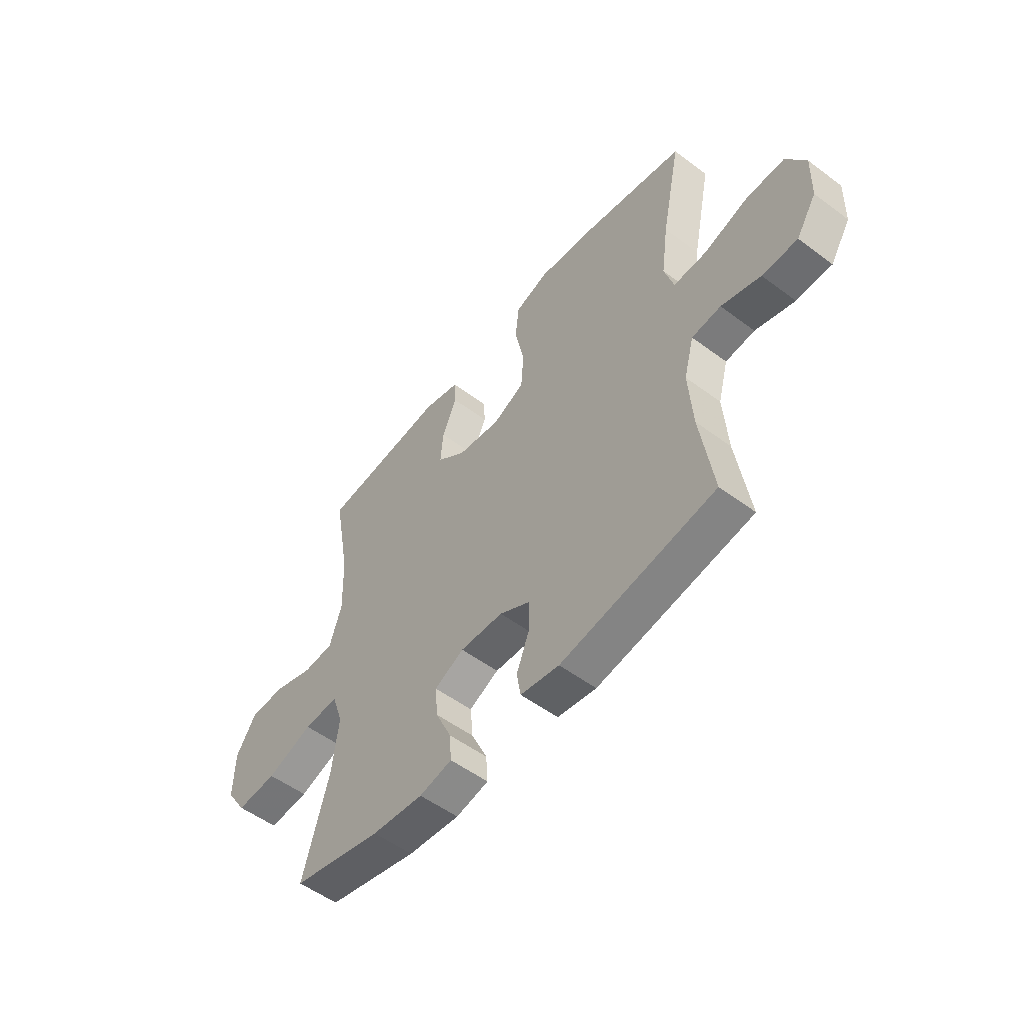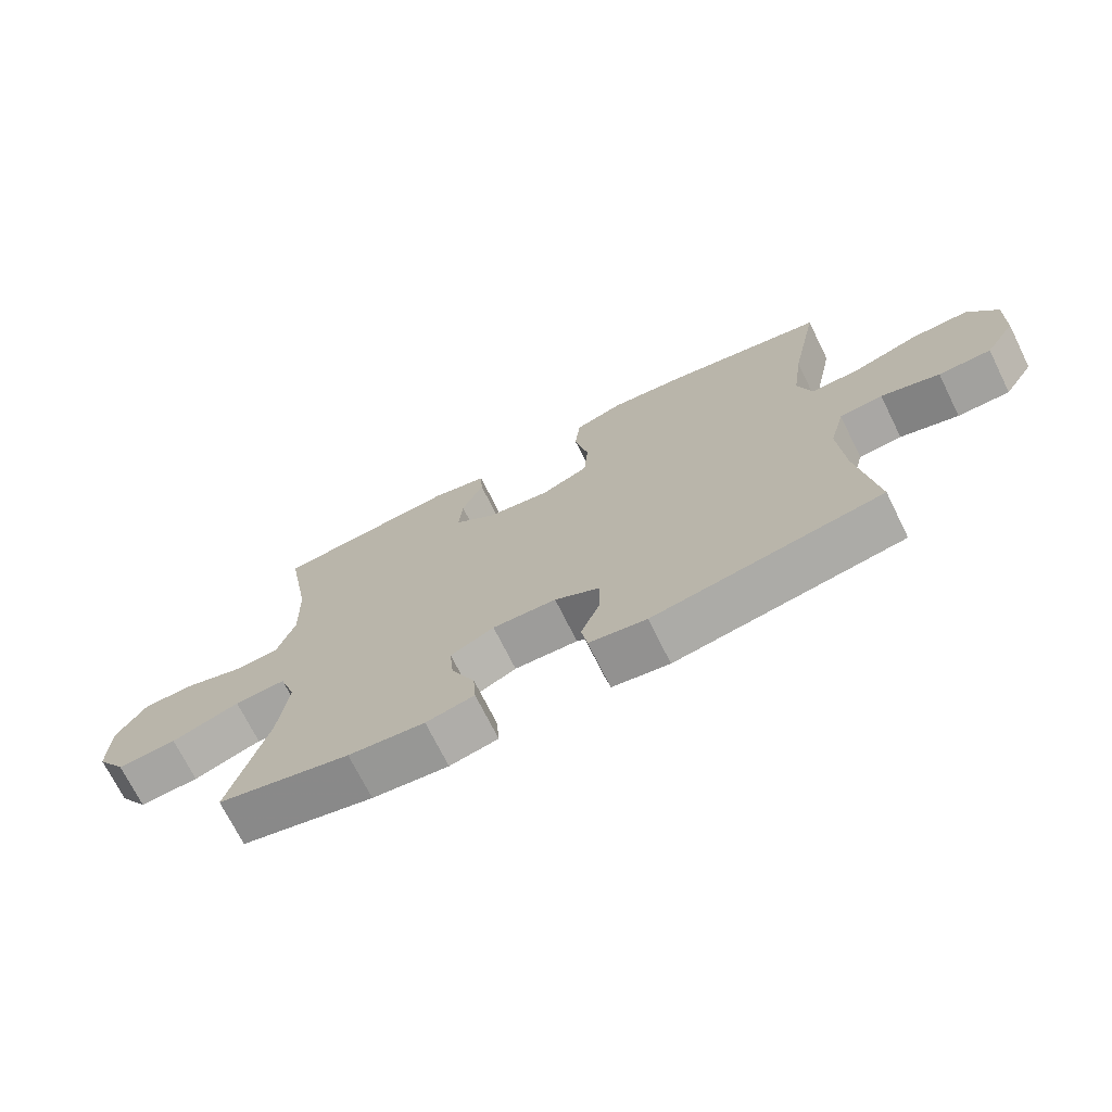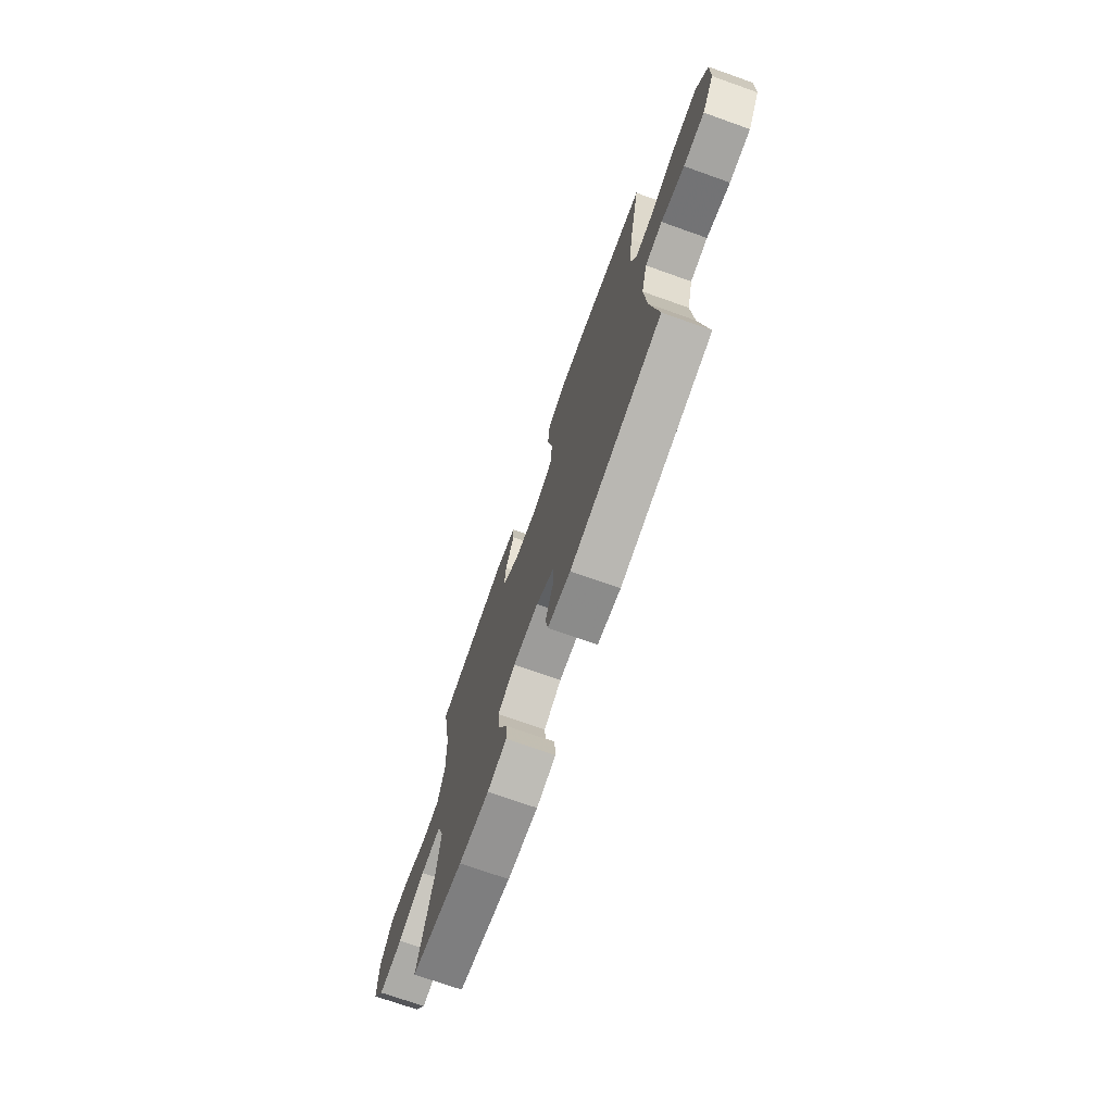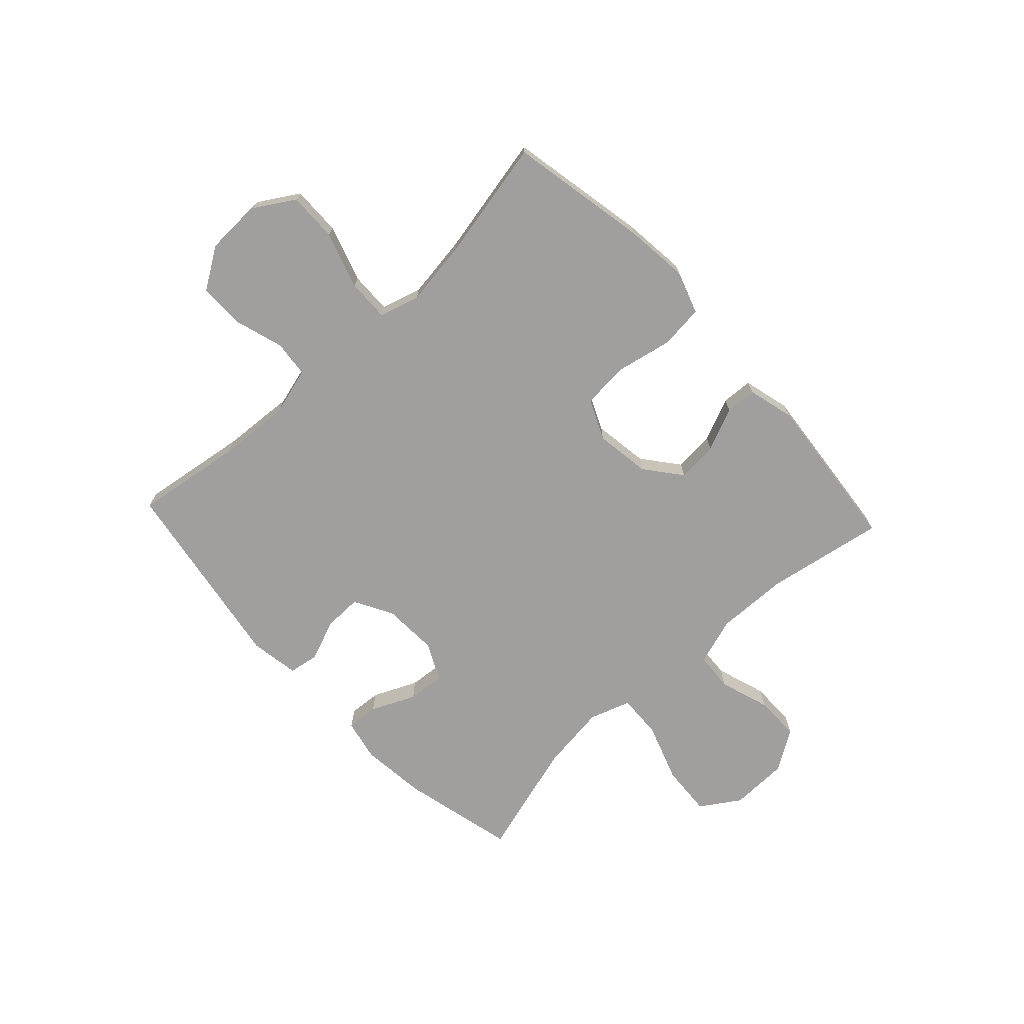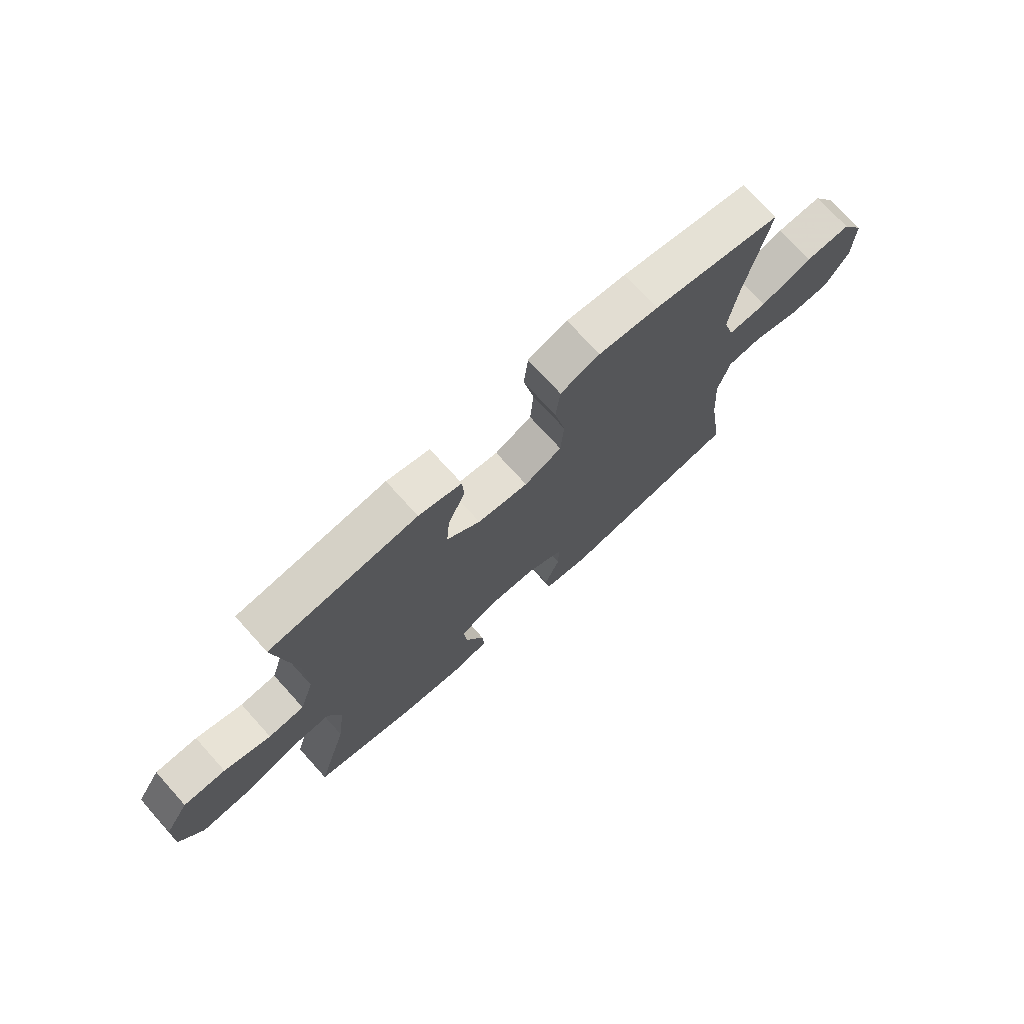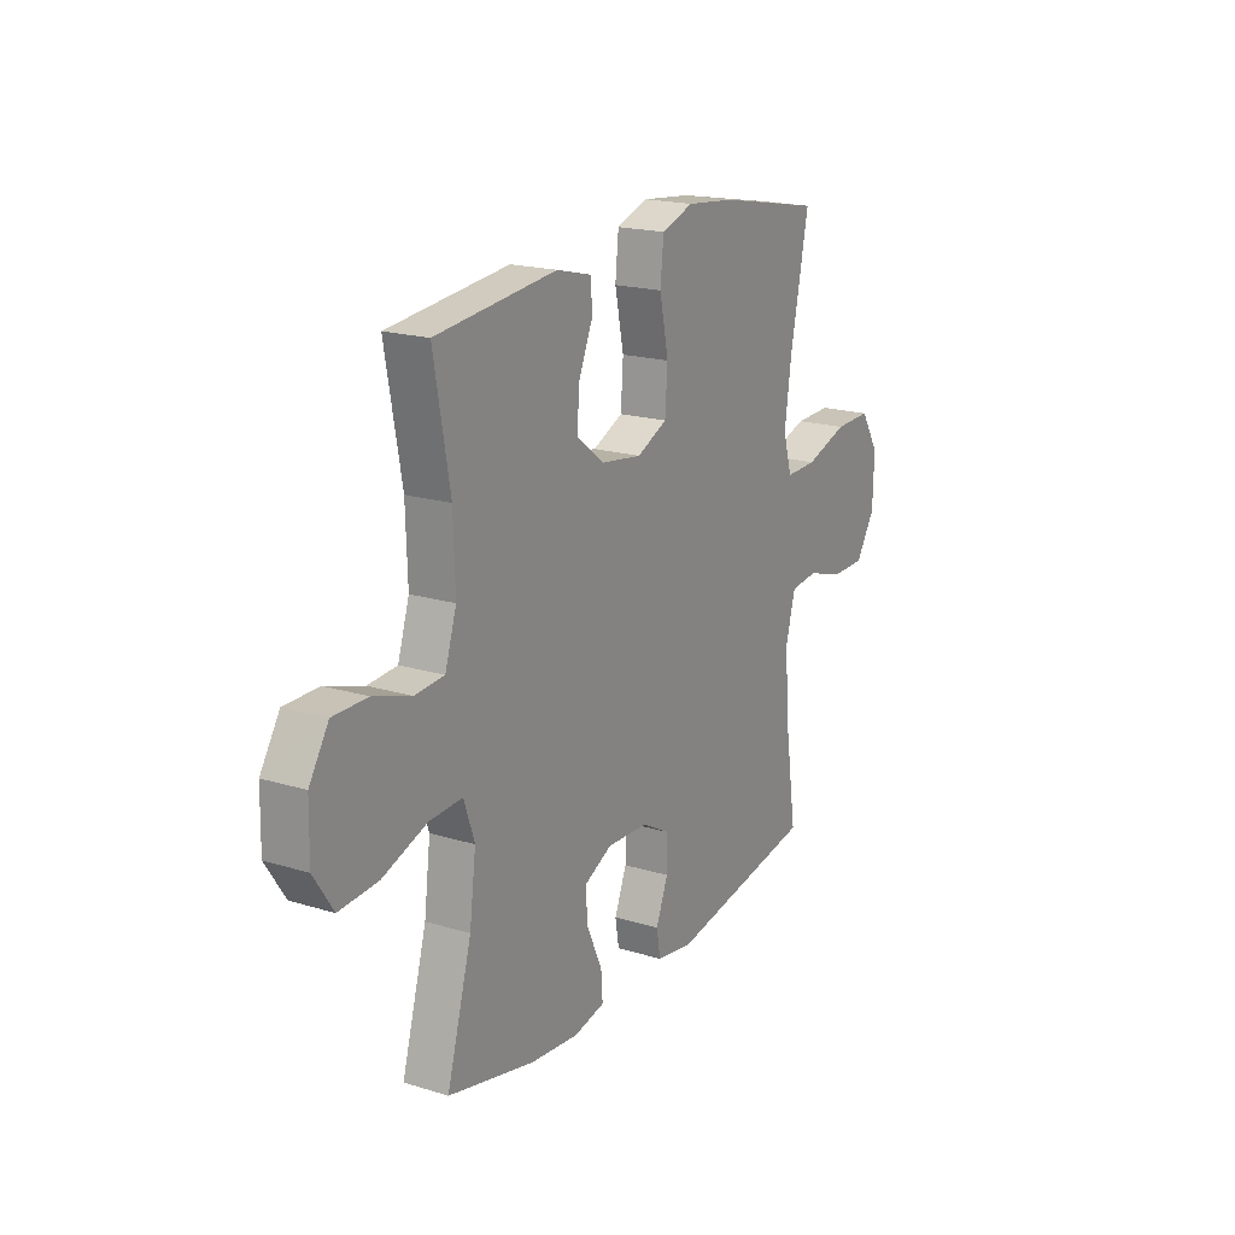
<metadata>
{"format":"obj","ext":"obj","renderer":"f3d","projection":"perspective","resolution":1024,"background":"white","views":[{"elev":-53.4,"azim":-128.6,"up":"+Z"},{"elev":-71.6,"azim":-153.6,"up":"+Z"},{"elev":-72.6,"azim":-109.5,"up":"+Z"},{"elev":-71.4,"azim":-46.9,"up":"+Y"},{"elev":73.0,"azim":137.9,"up":"+Z"},{"elev":19.0,"azim":120.0,"up":"+Z"}]}
</metadata>
<code>
v -0.5 0.07 -0.5
v -0.471 0.07 -0.307
v -0.462 0.07 -0.178
v -0.485 0.07 -0.093
v -0.551 0.07 -0.086
v -0.64 0.07 -0.113
v -0.72 0.07 -0.112
v -0.766 0.07 -0.04
v -0.769 0.07 0.062
v -0.725 0.07 0.133
v -0.637 0.07 0.131
v -0.536 0.07 0.098
v -0.461 0.07 0.096
v -0.44 0.07 0.168
v -0.456 0.07 0.284
v -0.5 0.07 0.5
v -0.252 0.07 0.547
v -0.137 0.07 0.559
v -0.061 0.07 0.533
v -0.053 0.07 0.455
v -0.074 0.07 0.354
v -0.068 0.07 0.271
v 0.004 0.07 0.238
v 0.102 0.07 0.252
v 0.167 0.07 0.303
v 0.161 0.07 0.376
v 0.128 0.07 0.453
v 0.131 0.07 0.509
v 0.214 0.07 0.53
v 0.5 0.07 0.5
v 0.462 0.07 0.289
v 0.458 0.07 0.16
v 0.485 0.07 0.075
v 0.554 0.07 0.07
v 0.644 0.07 0.099
v 0.725 0.07 0.099
v 0.771 0.07 0.026
v 0.773 0.07 -0.077
v 0.727 0.07 -0.147
v 0.635 0.07 -0.141
v 0.53 0.07 -0.104
v 0.451 0.07 -0.1
v 0.426 0.07 -0.174
v 0.441 0.07 -0.293
v 0.5 0.07 -0.5
v 0.296 0.07 -0.548
v 0.179 0.07 -0.56
v 0.105 0.07 -0.544
v 0.109 0.07 -0.486
v 0.145 0.07 -0.408
v 0.151 0.07 -0.341
v 0.084 0.07 -0.308
v -0.014 0.07 -0.312
v -0.083 0.07 -0.35
v -0.082 0.07 -0.418
v -0.053 0.07 -0.491
v -0.062 0.07 -0.545
v -0.15 0.07 -0.559
v -0.5 0 -0.5
v -0.471 0 -0.307
v -0.462 0 -0.178
v -0.485 0 -0.093
v -0.551 0 -0.086
v -0.64 0 -0.113
v -0.72 0 -0.112
v -0.766 0 -0.04
v -0.769 0 0.062
v -0.725 0 0.133
v -0.637 0 0.131
v -0.536 0 0.098
v -0.461 0 0.096
v -0.44 0 0.168
v -0.456 0 0.284
v -0.5 0 0.5
v -0.252 0 0.547
v -0.137 0 0.559
v -0.061 0 0.533
v -0.053 0 0.455
v -0.074 0 0.354
v -0.068 0 0.271
v 0.004 0 0.238
v 0.102 0 0.252
v 0.167 0 0.303
v 0.161 0 0.376
v 0.128 0 0.453
v 0.131 0 0.509
v 0.214 0 0.53
v 0.5 0 0.5
v 0.462 0 0.289
v 0.458 0 0.16
v 0.485 0 0.075
v 0.554 0 0.07
v 0.644 0 0.099
v 0.725 0 0.099
v 0.771 0 0.026
v 0.773 0 -0.077
v 0.727 0 -0.147
v 0.635 0 -0.141
v 0.53 0 -0.104
v 0.451 0 -0.1
v 0.426 0 -0.174
v 0.441 0 -0.293
v 0.5 0 -0.5
v 0.296 0 -0.548
v 0.179 0 -0.56
v 0.105 0 -0.544
v 0.109 0 -0.486
v 0.145 0 -0.408
v 0.151 0 -0.341
v 0.084 0 -0.308
v -0.014 0 -0.312
v -0.083 0 -0.35
v -0.082 0 -0.418
v -0.053 0 -0.491
v -0.062 0 -0.545
v -0.15 0 -0.559
f 58 1 2
f 57 58 2
f 56 57 2
f 55 56 2
f 54 55 2 3
f 53 54 3 4
f 52 53 4
f 48 49 50
f 47 48 50
f 46 47 50
f 45 46 50
f 44 45 50
f 43 44 50 51
f 42 43 51 52
f 39 40 41
f 38 39 41
f 37 38 41
f 36 37 41
f 35 36 41
f 34 35 41
f 33 34 41 42
f 42 52 4
f 33 42 4
f 32 33 4
f 29 30 31
f 28 29 31
f 27 28 31
f 26 27 31
f 25 26 31 32
f 19 20 21
f 18 19 21
f 17 18 21
f 16 17 21
f 15 16 21
f 14 15 21 22
f 13 14 22 23
f 10 11 12
f 9 10 12
f 8 9 12
f 7 8 12
f 6 7 12
f 5 6 12
f 5 12 13
f 13 23 24
f 5 13 24
f 4 5 24
f 24 25 32
f 4 24 32
f 60 59 116
f 60 116 115
f 60 115 114
f 60 114 113
f 61 60 113 112
f 62 61 112 111
f 62 111 110
f 108 107 106
f 108 106 105
f 108 105 104
f 108 104 103
f 108 103 102
f 109 108 102 101
f 110 109 101 100
f 99 98 97
f 99 97 96
f 99 96 95
f 99 95 94
f 99 94 93
f 99 93 92
f 100 99 92 91
f 62 110 100
f 62 100 91
f 62 91 90
f 89 88 87
f 89 87 86
f 89 86 85
f 89 85 84
f 90 89 84 83
f 79 78 77
f 79 77 76
f 79 76 75
f 79 75 74
f 79 74 73
f 80 79 73 72
f 81 80 72 71
f 70 69 68
f 70 68 67
f 70 67 66
f 70 66 65
f 70 65 64
f 70 64 63
f 71 70 63
f 82 81 71
f 82 71 63
f 82 63 62
f 90 83 82
f 90 82 62
f 1 59 60 2
f 2 60 61 3
f 3 61 62 4
f 4 62 63 5
f 5 63 64 6
f 6 64 65 7
f 7 65 66 8
f 8 66 67 9
f 9 67 68 10
f 10 68 69 11
f 11 69 70 12
f 12 70 71 13
f 13 71 72 14
f 14 72 73 15
f 15 73 74 16
f 16 74 75 17
f 17 75 76 18
f 18 76 77 19
f 19 77 78 20
f 20 78 79 21
f 21 79 80 22
f 22 80 81 23
f 23 81 82 24
f 24 82 83 25
f 25 83 84 26
f 26 84 85 27
f 27 85 86 28
f 28 86 87 29
f 29 87 88 30
f 30 88 89 31
f 31 89 90 32
f 32 90 91 33
f 33 91 92 34
f 34 92 93 35
f 35 93 94 36
f 36 94 95 37
f 37 95 96 38
f 38 96 97 39
f 39 97 98 40
f 40 98 99 41
f 41 99 100 42
f 42 100 101 43
f 43 101 102 44
f 44 102 103 45
f 45 103 104 46
f 46 104 105 47
f 47 105 106 48
f 48 106 107 49
f 49 107 108 50
f 50 108 109 51
f 51 109 110 52
f 52 110 111 53
f 53 111 112 54
f 54 112 113 55
f 55 113 114 56
f 56 114 115 57
f 57 115 116 58
f 58 116 59 1

</code>
